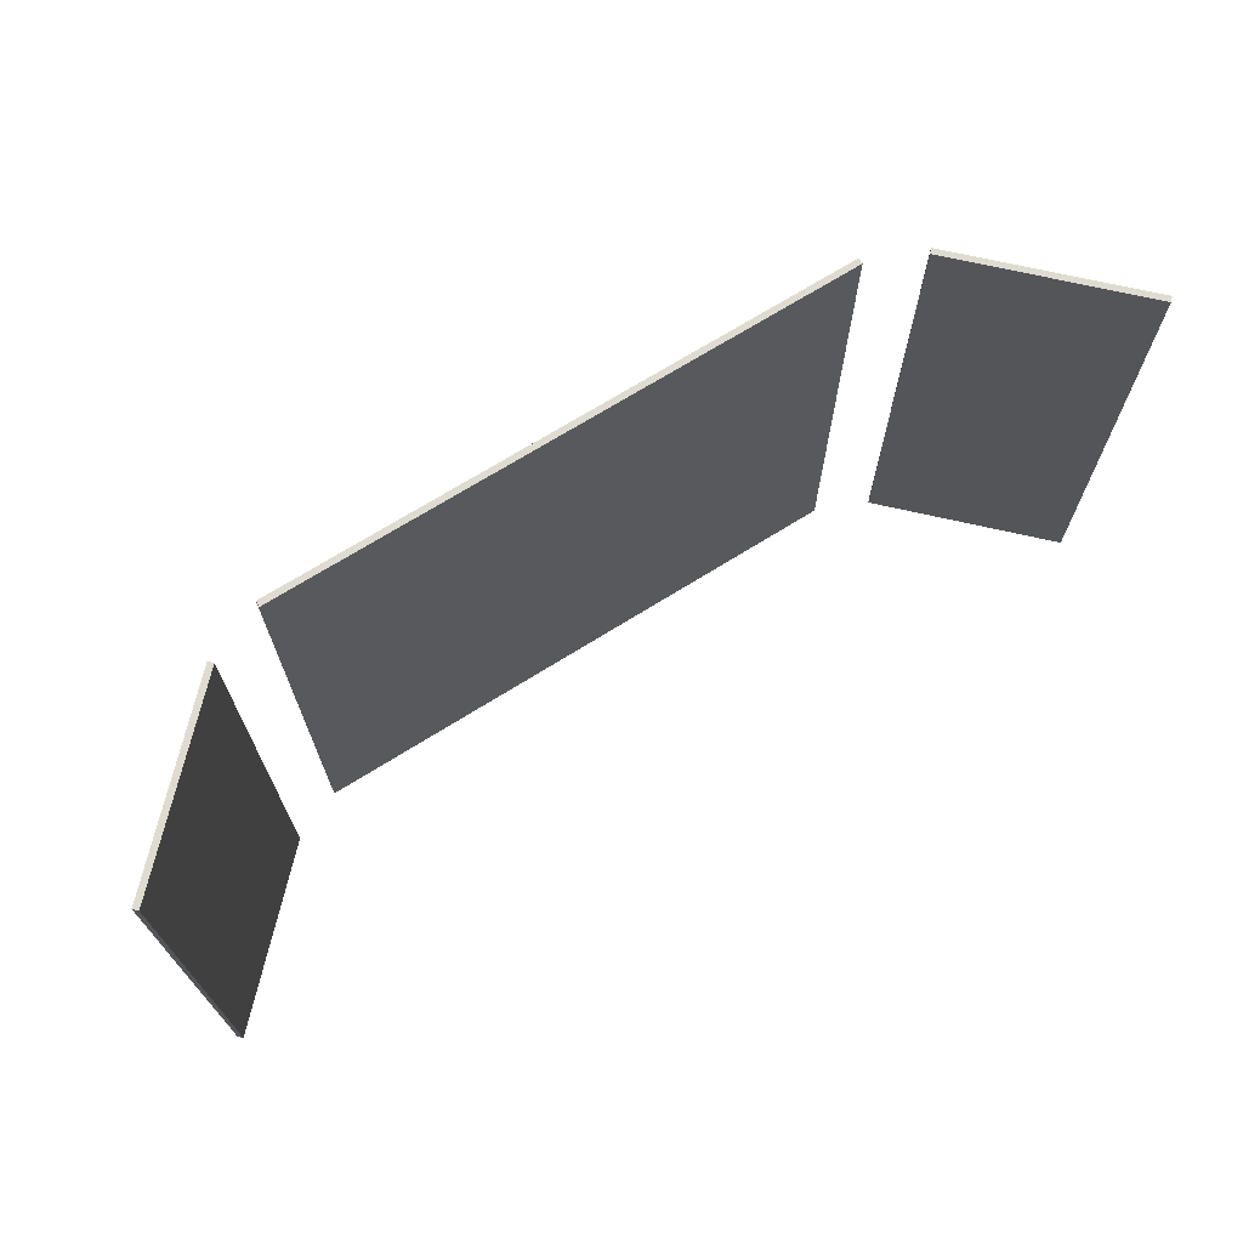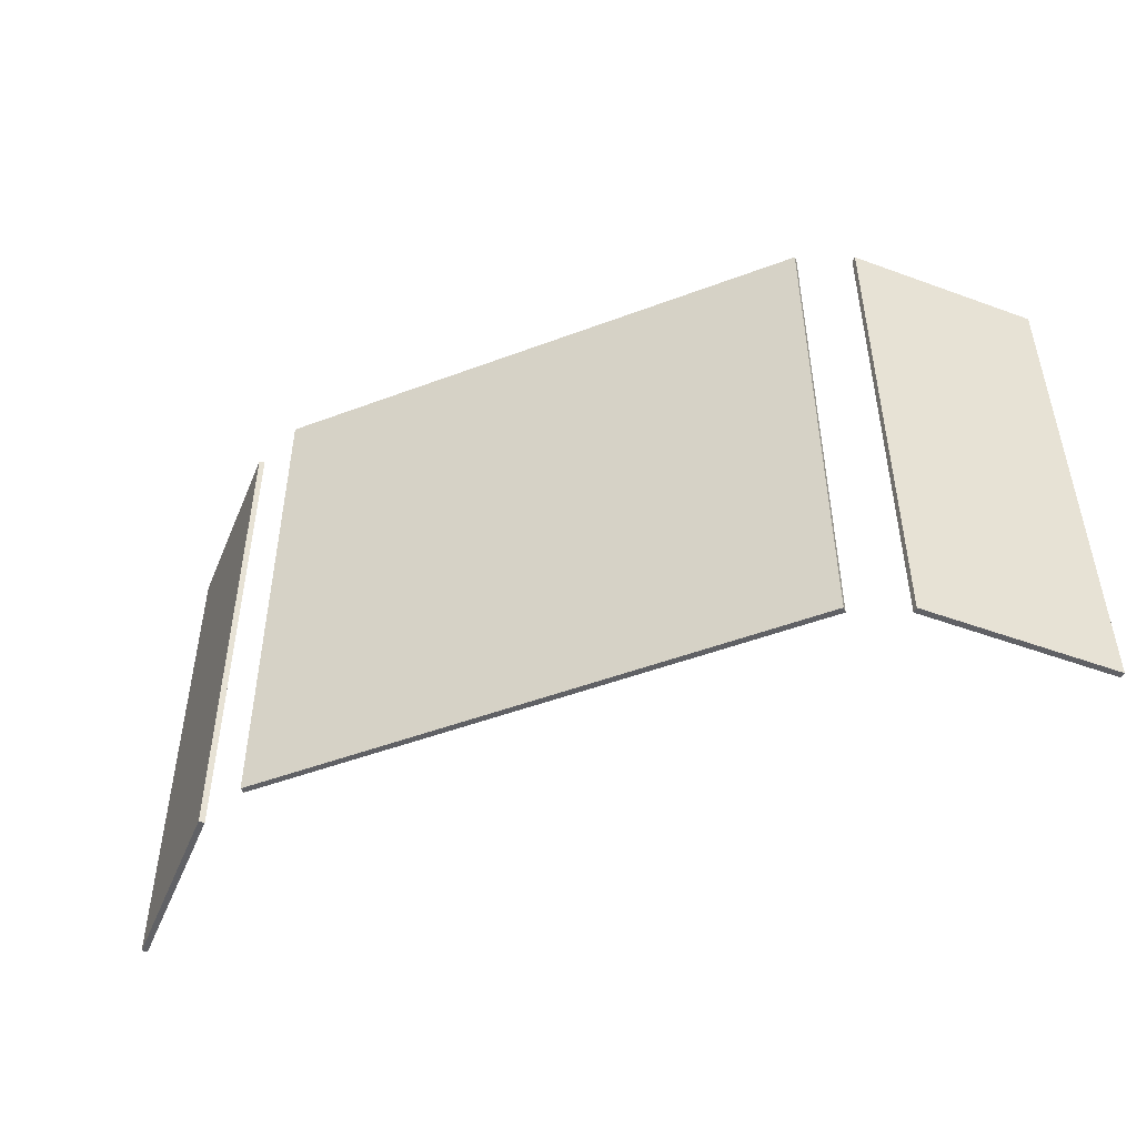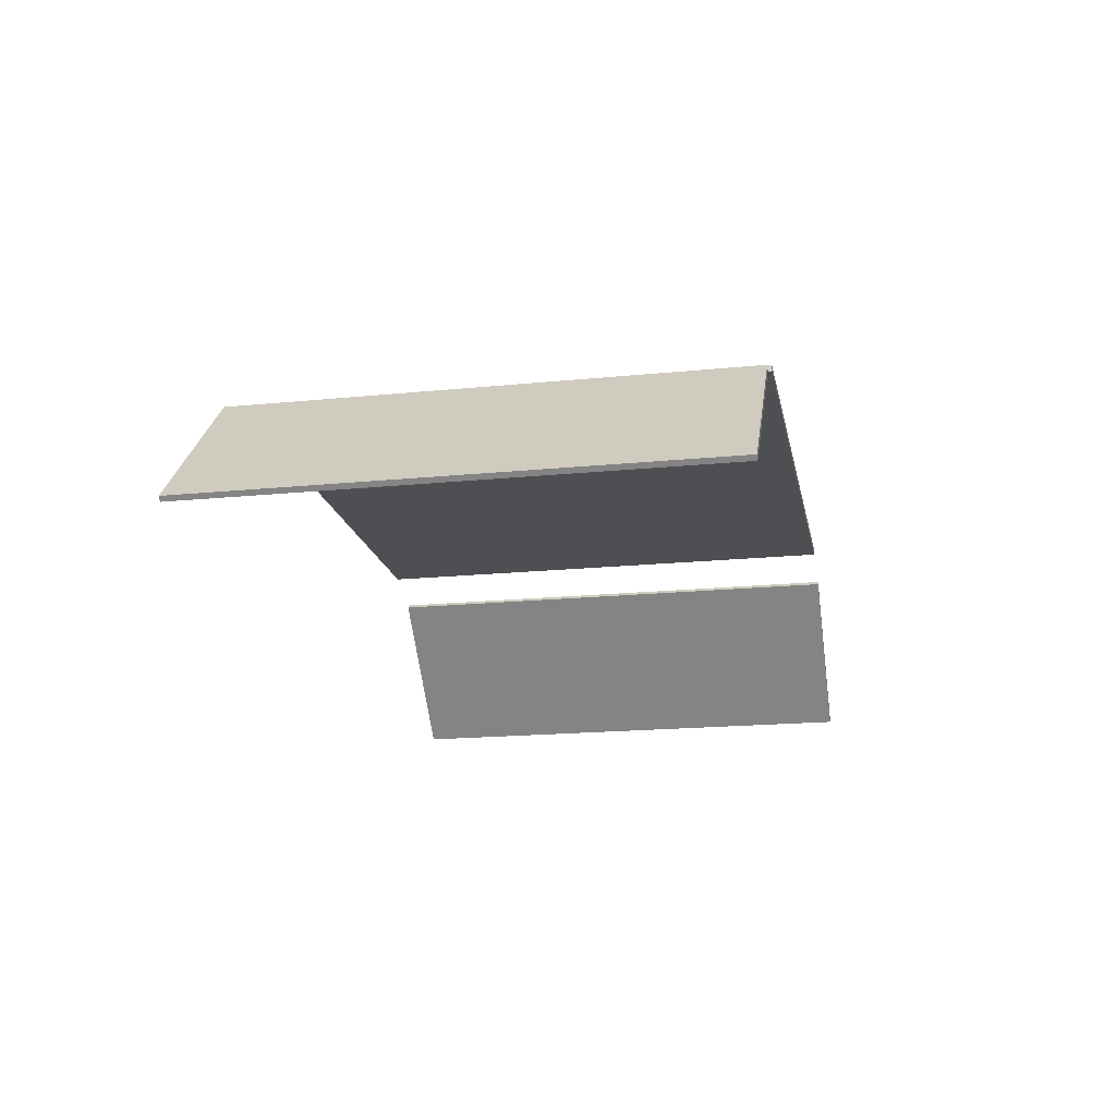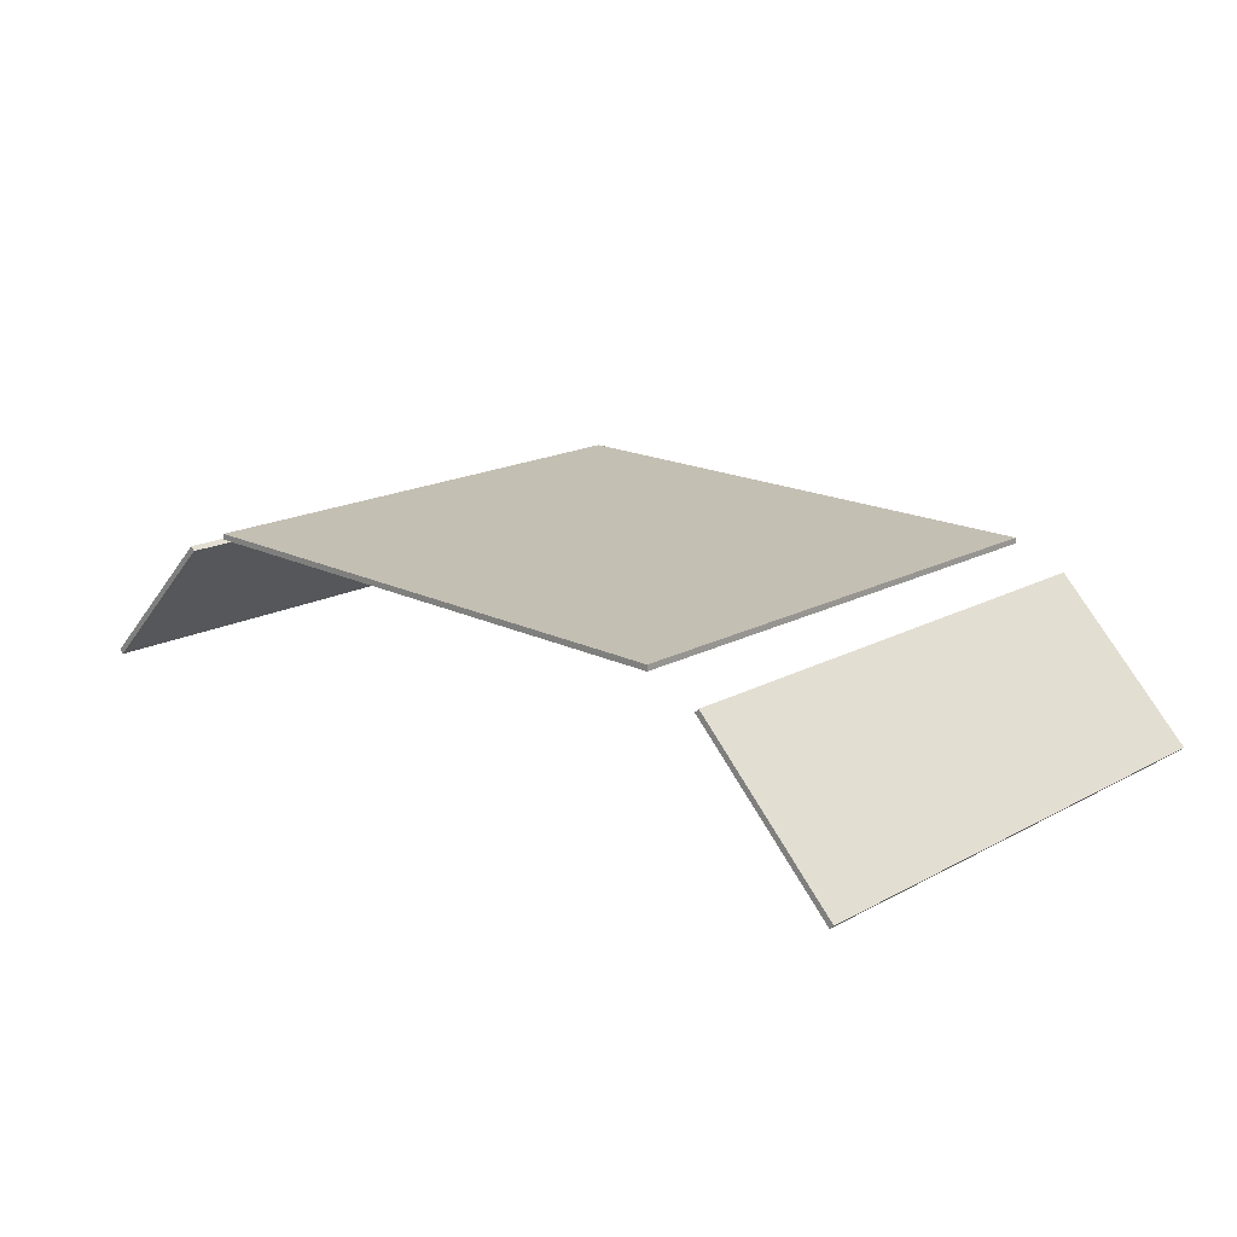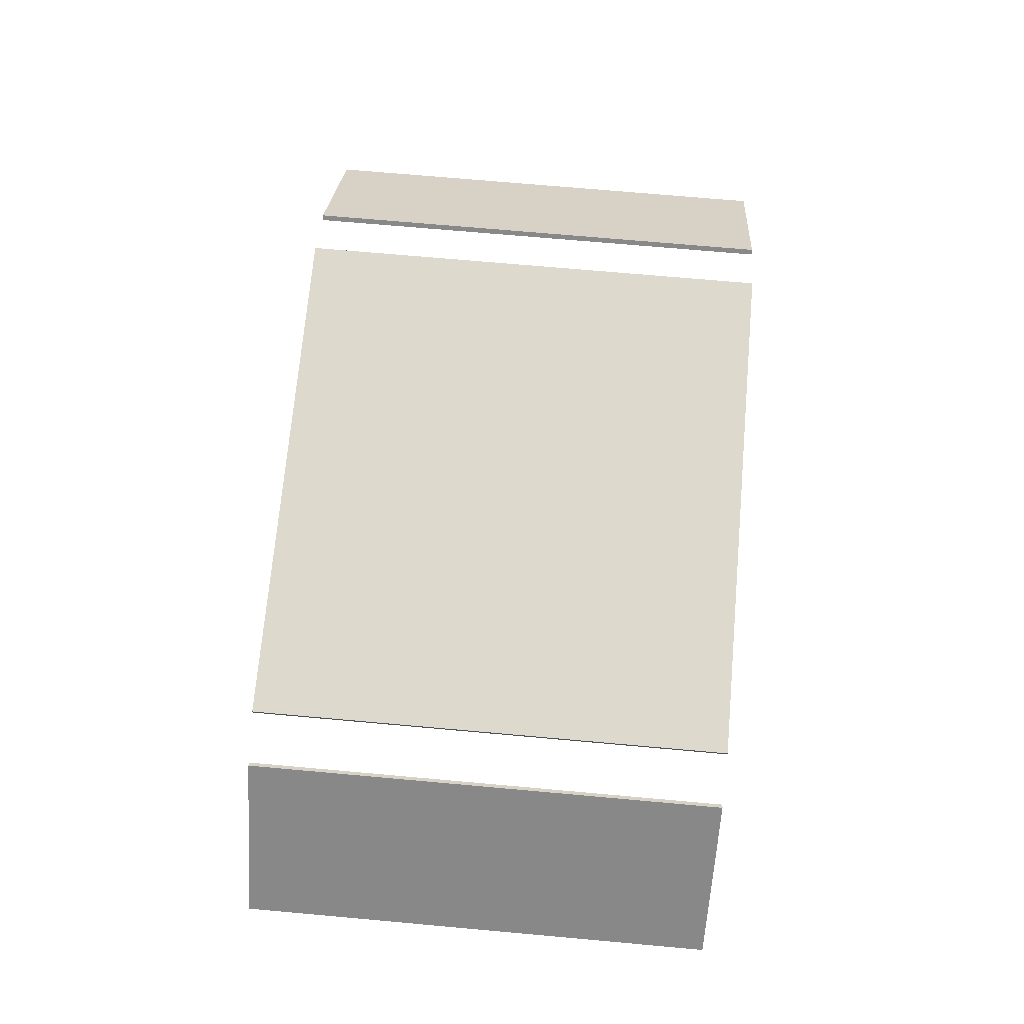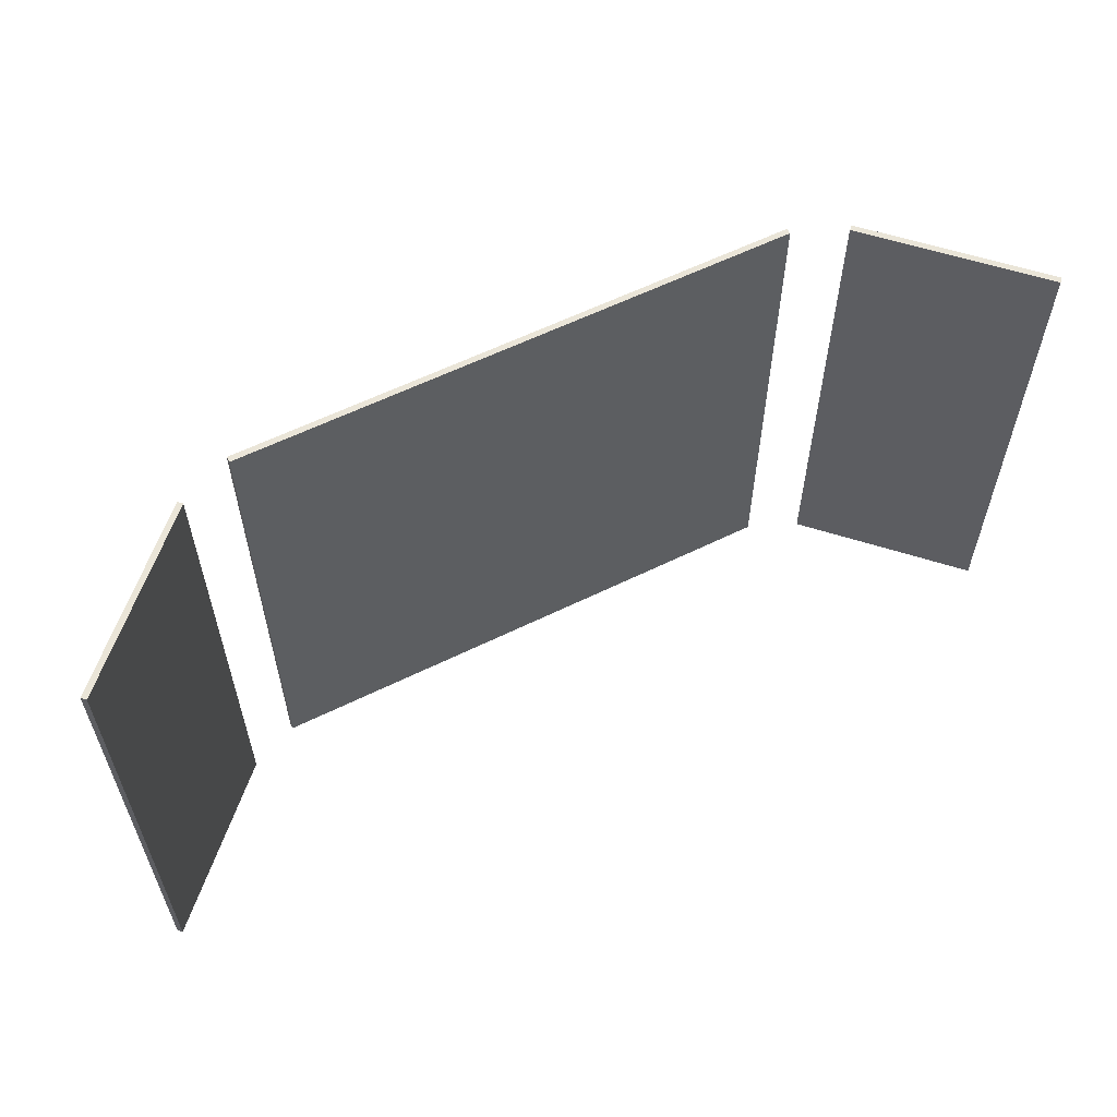
<metadata>
{"format":"obj","ext":"obj","renderer":"f3d","projection":"perspective","resolution":1024,"background":"white","views":[{"elev":69.9,"azim":-32.1,"up":"+Z"},{"elev":-48.6,"azim":-157.2,"up":"+Z"},{"elev":-18.1,"azim":-78.9,"up":"+Y"},{"elev":17.8,"azim":43.8,"up":"+Y"},{"elev":71.9,"azim":95.1,"up":"+Y"},{"elev":59.2,"azim":-26.9,"up":"+Z"}]}
</metadata>
<code>
o MeshWindowBay_2_0_GeomSubset_1
v -1.9e-05 0.25 -0.5599
v -1.9e-05 0.25 -0.4511
v -1.9e-05 0.25 0.4778
v -1.9e-05 0.25 0.5173
v -1.9e-05 0.206 -0.4511
v -1.9e-05 0.206 -0.5599
v -1.9e-05 0.206 0.4778
v -1.9e-05 0.206 0.5173
v -1.9e-05 0.25 0.5607
v -1.9e-05 0.206 0.5607
v -2e-05 -0.1106 -0.5599
v -2e-05 -0.1106 0.5607
v -2e-05 -0.1927 -0.5599
v -2e-05 -0.1927 0.5607
v -2e-05 -0.1106 -0.4761
v -1.9e-05 0.206 -0.4761
v -2e-05 -0.1927 -0.4761
v -2e-05 -0.1106 0.5173
v -2e-05 -0.1927 0.5173
v -1.9e-05 0.25 -0.4761
v -1.9e-05 0.216 -0.4511
v -1.9e-05 0.24 -0.4511
v -1.9e-05 0.24 0.4778
v -1.9e-05 0.216 0.4778
v -1.9e-05 0.216 -0.4321
v -1.9e-05 0.24 -0.4321
v -1.9e-05 0.24 0.4588
v -1.9e-05 0.216 0.4588
v -1.9e-05 0.1872 -0.4761
v -1.9e-05 0.1872 0.5173
v -2e-05 -0.2217 -0.5599
v -2e-05 -0.2509 -0.4761
v -2e-05 -0.2509 -0.5036
v -1.9e-05 0.25 -0.5036
v 0.5436 0.25 -0.4511
v 0.8427 -0.04906 -0.4511
v 0.5436 0.25 0.4778
v 0.8427 -0.04906 0.4778
v 0.5436 0.25 -0.5599
v 0.8731 -0.07946 -0.5599
v 0.5436 0.25 0.5173
v 0.8731 -0.07946 0.5173
v 0.5753 0.2183 -0.5599
v 0.5753 0.2183 -0.4511
v 0.5753 0.2183 0.4778
v 0.5753 0.2183 0.5173
v 0.5004 0.25 -0.5599
v 0.5004 0.25 -0.4511
v 0.5004 0.25 0.4778
v 0.5004 0.25 0.5173
v 0.5254 0.206 -0.4511
v 0.5442 0.1872 -0.4511
v 0.5442 0.1872 0.4778
v 0.5254 0.206 0.4778
v 0.5254 0.206 -0.5599
v 0.5442 0.1872 0.5173
v 0.5254 0.206 0.5173
v 0.8115 -0.08017 -0.4511
v 0.8115 -0.08017 0.4778
v 0.8419 -0.1106 -0.5599
v 0.8419 -0.1106 0.5173
v 0.5004 0.206 -0.4511
v 0.5004 0.206 0.4778
v 0.5004 0.206 0.5173
v 0.5436 0.25 0.5607
v 0.5753 0.2183 0.5607
v 0.5254 0.206 0.5607
v 0.5004 0.25 0.5607
v 0.8731 -0.07946 0.5607
v 0.8419 -0.1106 0.5607
v 0.5254 -0.1106 -0.5599
v 0.8419 -0.1106 -0.4761
v 0.5254 -0.1106 0.5607
v 0.8731 -0.07946 -0.4761
v 0.5254 -0.1927 -0.5599
v 0.8419 -0.1927 -0.5599
v 0.8419 -0.1927 -0.4761
v 0.8731 -0.1927 -0.5599
v 0.8731 -0.1927 -0.4761
v 0.5254 -0.1927 0.5607
v 0.8419 -0.1927 0.5607
v 0.8419 -0.1927 0.5173
v 0.8731 -0.1927 0.5607
v 0.8731 -0.1927 0.5173
v 0.5442 0.1872 -0.4761
v 0.5254 -0.1106 -0.4761
v 0.5254 0.206 -0.4761
v 0.5004 0.206 -0.4761
v 0.5254 -0.1927 -0.4761
v 0.5254 -0.1106 0.5173
v 0.5254 0.1872 0.5173
v 0.5254 -0.1927 0.5173
v 0.5254 0.1872 -0.4761
v 0.5753 0.2183 -0.4761
v 0.5436 0.25 -0.4761
v 0.5004 0.25 -0.4761
v 0.5682 0.2112 -0.4511
v 0.5512 0.1943 -0.4511
v 0.5512 0.1943 0.4778
v 0.5682 0.2112 0.4778
v 0.8356 -0.05613 0.4778
v 0.8186 -0.0731 0.4778
v 0.8186 -0.0731 -0.4511
v 0.8356 -0.05613 -0.4511
v 0.5004 0.24 -0.4511
v 0.5004 0.216 -0.4511
v 0.5004 0.216 0.4778
v 0.5004 0.24 0.4778
v 0.5816 0.1978 -0.4321
v 0.5647 0.1808 -0.4321
v 0.5647 0.1808 0.4588
v 0.5816 0.1978 0.4588
v 0.8221 -0.04269 0.4588
v 0.8052 -0.05967 0.4588
v 0.8052 -0.05967 -0.4321
v 0.8221 -0.04269 -0.4321
v 0.4814 0.24 -0.4321
v 0.4814 0.216 -0.4321
v 0.4814 0.216 0.4588
v 0.4814 0.24 0.4588
v 0.5254 -0.2217 -0.5599
v 0.8419 -0.2217 -0.5599
v 0.5254 -0.2509 -0.4761
v 0.8419 -0.2509 -0.4761
v 0.8731 -0.2217 -0.5599
v 0.8731 -0.2509 -0.4761
v 0.5254 -0.2509 -0.5036
v 0.8419 -0.2509 -0.5036
v 0.8731 -0.2509 -0.5036
v 0.8731 -0.1927 -0.5036
v 0.8731 -0.07946 -0.5036
v 0.5753 0.2183 -0.5036
v 0.5436 0.25 -0.5036
v 0.5004 0.25 -0.5036
v 0.4814 0.233 -0.4321
v 0.4814 0.233 0.4588
v 0.4814 0.223 0.4588
v 0.4814 0.223 -0.4321
v 0.5766 0.1928 -0.4321
v 0.8171 -0.04771 -0.4321
v 0.5766 0.1928 0.4588
v 0.8171 -0.04771 0.4588
v 0.5695 0.1857 0.4588
v 0.8101 -0.05478 0.4588
v 0.5695 0.1857 -0.4321
v 0.8101 -0.05478 -0.4321
v -1.9e-05 0.233 0.4588
v -1.9e-05 0.223 0.4588
v -1.9e-05 0.223 -0.4321
v -1.9e-05 0.233 -0.4321
v 0.5757 0.1969 0.01855
v 0.8212 -0.04858 0.01855
v 0.5757 0.1969 0.05096
v 0.8212 -0.04858 0.05096
v 0.5655 0.1867 0.05096
v 0.811 -0.05874 0.05096
v 0.5655 0.1867 0.01855
v 0.811 -0.05874 0.01855
v -1.9e-05 0.2351 0.01855
v 0.4818 0.2351 0.01855
v -1.9e-05 0.2351 0.05096
v 0.4818 0.2351 0.05096
v -1.9e-05 0.2207 0.05096
v 0.4818 0.2207 0.05096
v -1.9e-05 0.2207 0.01855
v 0.4818 0.2207 0.01855
v 0.01619 0.2372 0.4588
v 0.01619 0.2372 -0.4321
v 0.01619 0.2186 0.4588
v 0.01619 0.2186 -0.4321
v -1.9e-05 0.2372 0.4588
v -1.9e-05 0.2372 -0.4321
v -1.9e-05 0.2186 -0.4321
v -1.9e-05 0.2186 0.4588
v -0.5436 0.25 -0.4511
v -0.8427 -0.04906 -0.4511
v -0.5436 0.25 0.4778
v -0.8427 -0.04906 0.4778
v -0.5436 0.25 -0.5599
v -0.8731 -0.07946 -0.5599
v -0.5436 0.25 0.5173
v -0.8731 -0.07946 0.5173
v -0.5753 0.2183 -0.5599
v -0.5753 0.2183 -0.4511
v -0.5753 0.2183 0.4778
v -0.5753 0.2183 0.5173
v -0.5005 0.25 -0.5599
v -0.5005 0.25 -0.4511
v -0.5005 0.25 0.4778
v -0.5005 0.25 0.5173
v -0.5254 0.206 -0.4511
v -0.5442 0.1872 -0.4511
v -0.5442 0.1872 0.4778
v -0.5254 0.206 0.4778
v -0.5254 0.206 -0.5599
v -0.5442 0.1872 0.5173
v -0.5254 0.206 0.5173
v -0.8116 -0.08017 -0.4511
v -0.8116 -0.08017 0.4778
v -0.842 -0.1106 -0.5599
v -0.842 -0.1106 0.5173
v -0.5005 0.206 -0.4511
v -0.5005 0.206 0.4778
v -0.5005 0.206 0.5173
v -0.5436 0.25 0.5607
v -0.5753 0.2183 0.5607
v -0.5254 0.206 0.5607
v -0.5005 0.25 0.5607
v -0.8731 -0.07946 0.5607
v -0.842 -0.1106 0.5607
v -0.5254 -0.1106 -0.5599
v -0.842 -0.1106 -0.4761
v -0.5254 -0.1106 0.5607
v -0.8731 -0.07946 -0.4761
v -0.5254 -0.1927 -0.5599
v -0.842 -0.1927 -0.5599
v -0.842 -0.1927 -0.4761
v -0.8731 -0.1927 -0.5599
v -0.8731 -0.1927 -0.4761
v -0.5254 -0.1927 0.5607
v -0.842 -0.1927 0.5607
v -0.842 -0.1927 0.5173
v -0.8731 -0.1927 0.5607
v -0.8731 -0.1927 0.5173
v -0.5442 0.1872 -0.4761
v -0.5254 -0.1106 -0.4761
v -0.5254 0.206 -0.4761
v -0.5005 0.206 -0.4761
v -0.5254 -0.1927 -0.4761
v -0.5254 -0.1106 0.5173
v -0.5254 0.1872 0.5173
v -0.5254 -0.1927 0.5173
v -0.5254 0.1872 -0.4761
v -0.5753 0.2183 -0.4761
v -0.5436 0.25 -0.4761
v -0.5005 0.25 -0.4761
v -0.5682 0.2112 -0.4511
v -0.5513 0.1943 -0.4511
v -0.5513 0.1943 0.4778
v -0.5682 0.2112 0.4778
v -0.8356 -0.05613 0.4778
v -0.8187 -0.0731 0.4778
v -0.8187 -0.0731 -0.4511
v -0.8356 -0.05613 -0.4511
v -0.5005 0.24 -0.4511
v -0.5005 0.216 -0.4511
v -0.5005 0.216 0.4778
v -0.5005 0.24 0.4778
v -0.5817 0.1978 -0.4321
v -0.5647 0.1808 -0.4321
v -0.5647 0.1808 0.4588
v -0.5817 0.1978 0.4588
v -0.8222 -0.04269 0.4588
v -0.8052 -0.05966 0.4588
v -0.8052 -0.05966 -0.4321
v -0.8222 -0.04269 -0.4321
v -0.4815 0.24 -0.4321
v -0.4815 0.216 -0.4321
v -0.4815 0.216 0.4588
v -0.4815 0.24 0.4588
v -0.5254 -0.2217 -0.5599
v -0.842 -0.2217 -0.5599
v -0.5254 -0.2509 -0.4761
v -0.842 -0.2509 -0.4761
v -0.8731 -0.2217 -0.5599
v -0.8731 -0.2509 -0.4761
v -0.5254 -0.2509 -0.5036
v -0.842 -0.2509 -0.5036
v -0.8731 -0.2509 -0.5036
v -0.8731 -0.1927 -0.5036
v -0.8731 -0.07946 -0.5036
v -0.5753 0.2183 -0.5036
v -0.5436 0.25 -0.5036
v -0.5005 0.25 -0.5036
v -0.4815 0.233 -0.4321
v -0.4815 0.233 0.4588
v -0.4815 0.223 0.4588
v -0.4815 0.223 -0.4321
v -0.5766 0.1928 -0.4321
v -0.8172 -0.04771 -0.4321
v -0.5766 0.1928 0.4588
v -0.8172 -0.04771 0.4588
v -0.5696 0.1857 0.4588
v -0.8101 -0.05478 0.4588
v -0.5696 0.1857 -0.4321
v -0.8101 -0.05478 -0.4321
v -0.5757 0.1969 0.01855
v -0.8212 -0.04858 0.01855
v -0.5757 0.1969 0.05096
v -0.8212 -0.04858 0.05096
v -0.5656 0.1867 0.05096
v -0.8111 -0.05874 0.05096
v -0.5656 0.1867 0.01855
v -0.8111 -0.05874 0.01855
v -0.4819 0.2351 0.01855
v -0.4819 0.2351 0.05096
v -0.4819 0.2207 0.05096
v -0.4819 0.2207 0.01855
v -0.01622 0.2372 0.4588
v -0.01622 0.2372 -0.4321
v -0.01622 0.2186 0.4588
v -0.01622 0.2186 -0.4321
f 135 138 137 136
f 139 140 142 141
f 141 142 144 143
f 143 144 146 145
f 145 146 140 139
f 140 146 144 142
f 145 139 141 143
f 147 136 137 148
f 149 148 137 138
f 150 149 138 135
f 147 150 135 136
f 275 276 277 278
f 279 281 282 280
f 281 283 284 282
f 283 285 286 284
f 285 279 280 286
f 280 282 284 286
f 285 283 281 279
f 147 148 277 276
f 149 278 277 148
f 150 275 278 149
f 147 276 275 150

</code>
